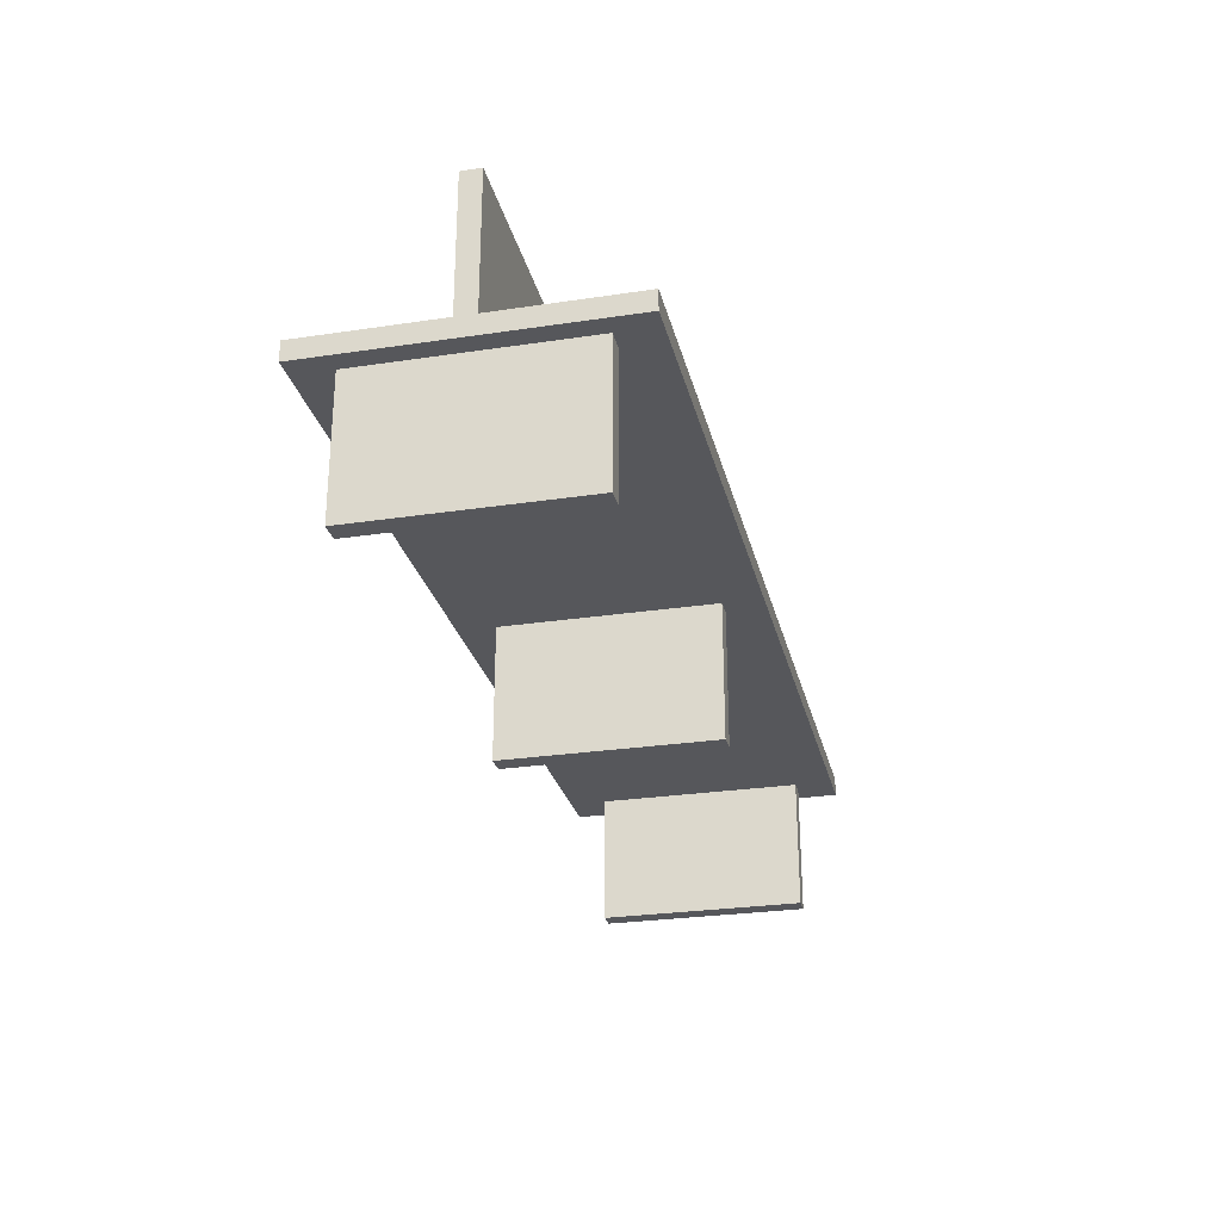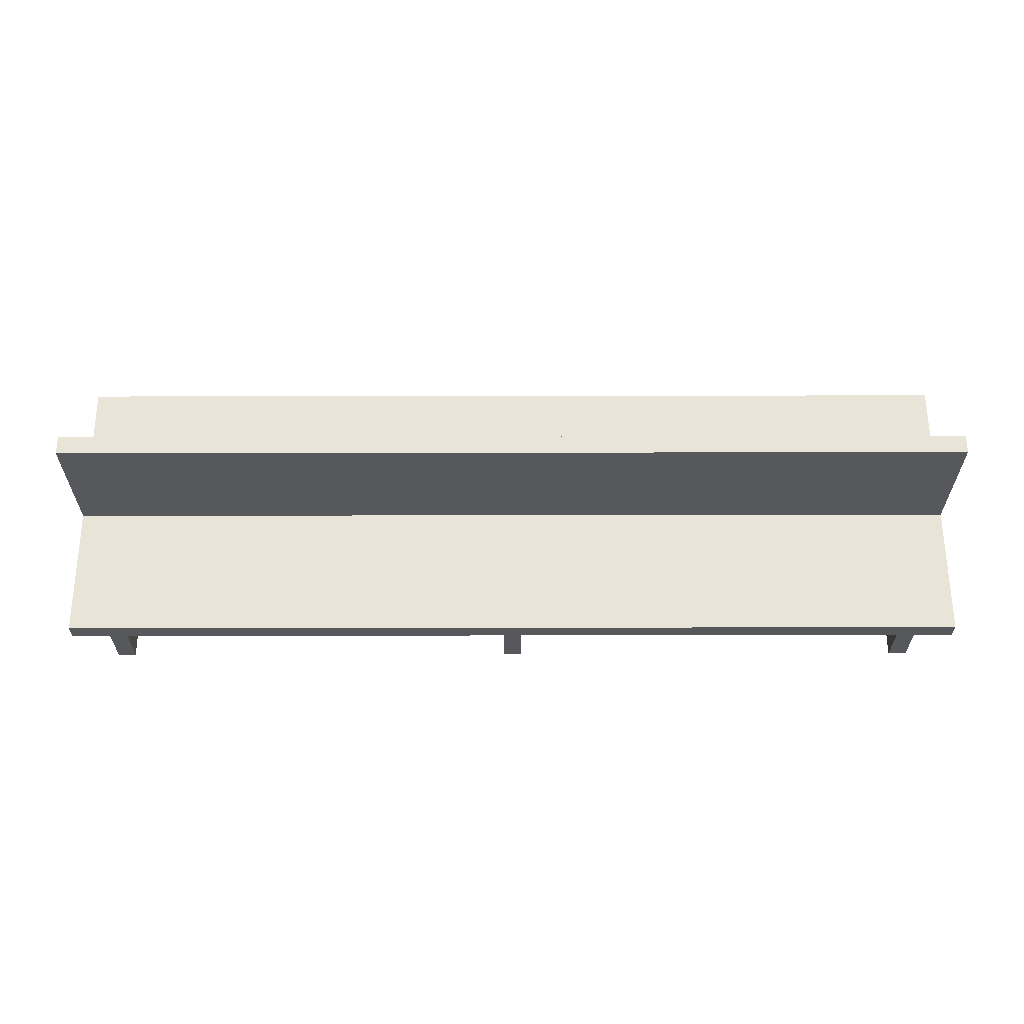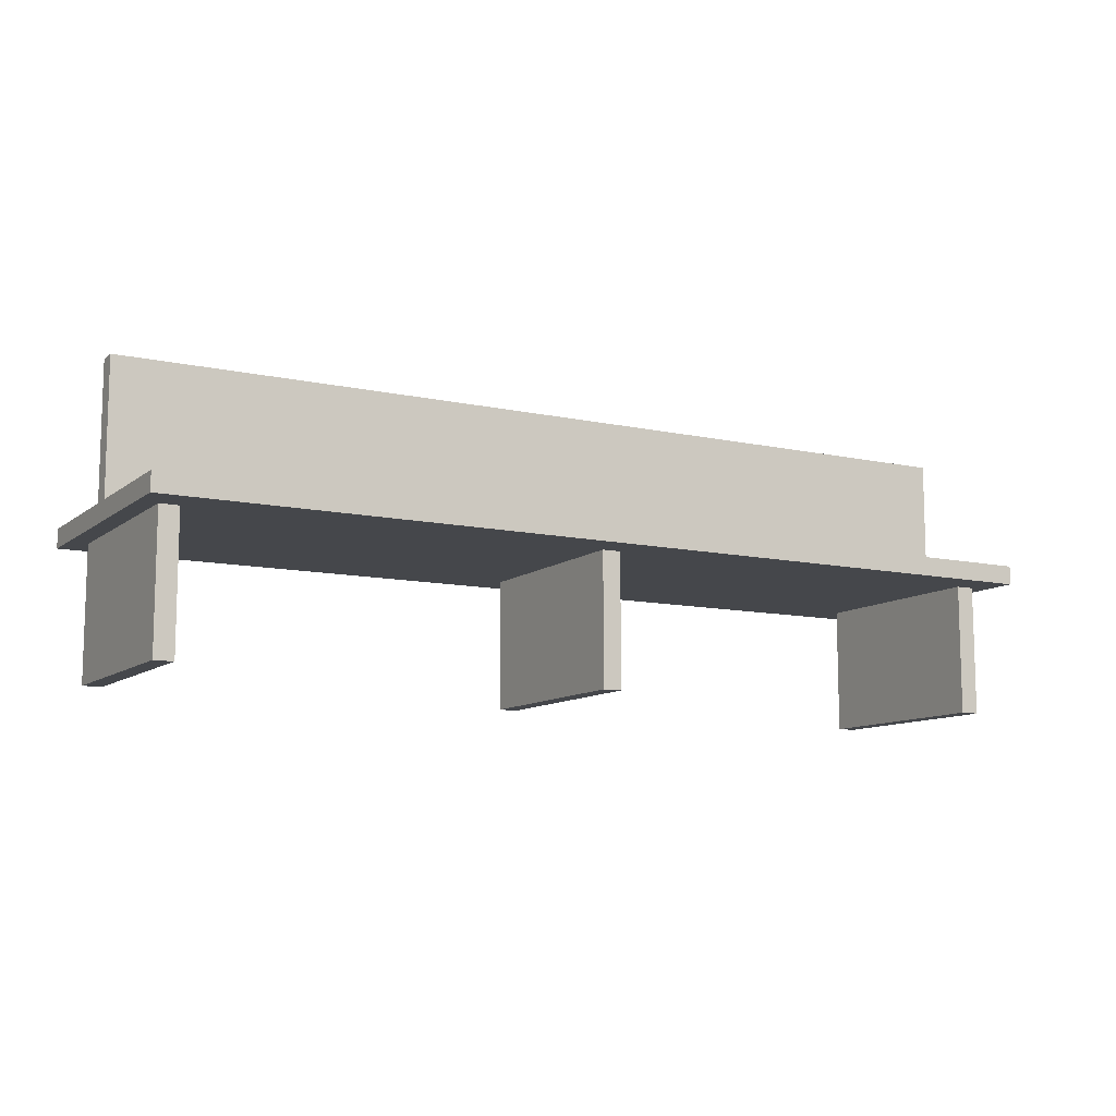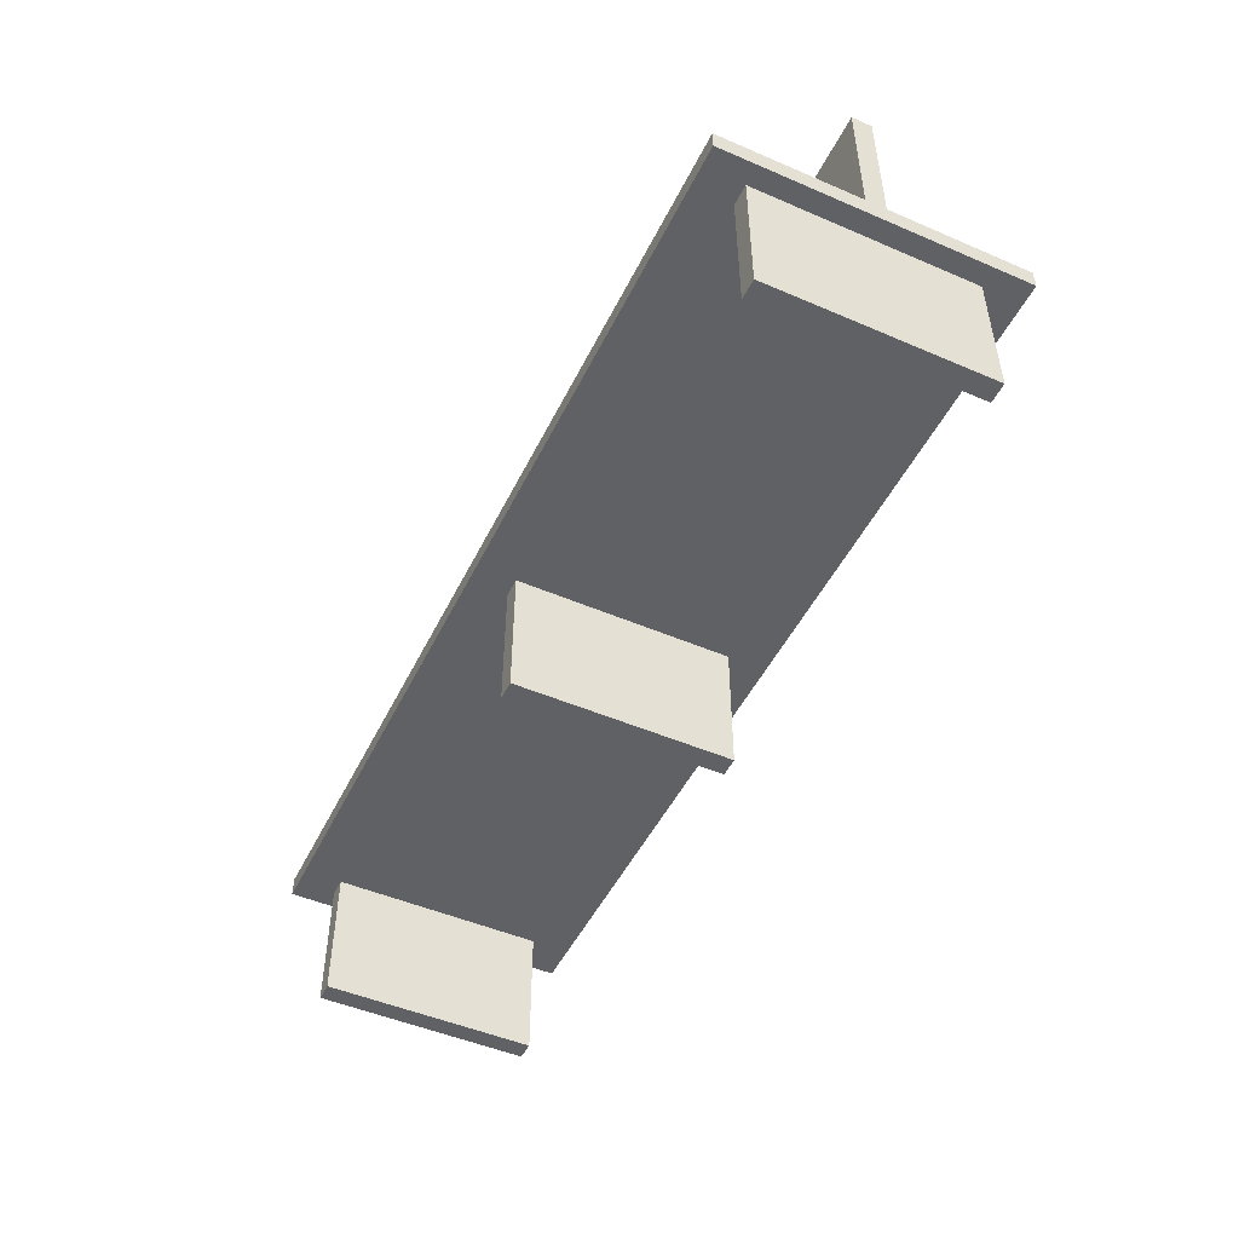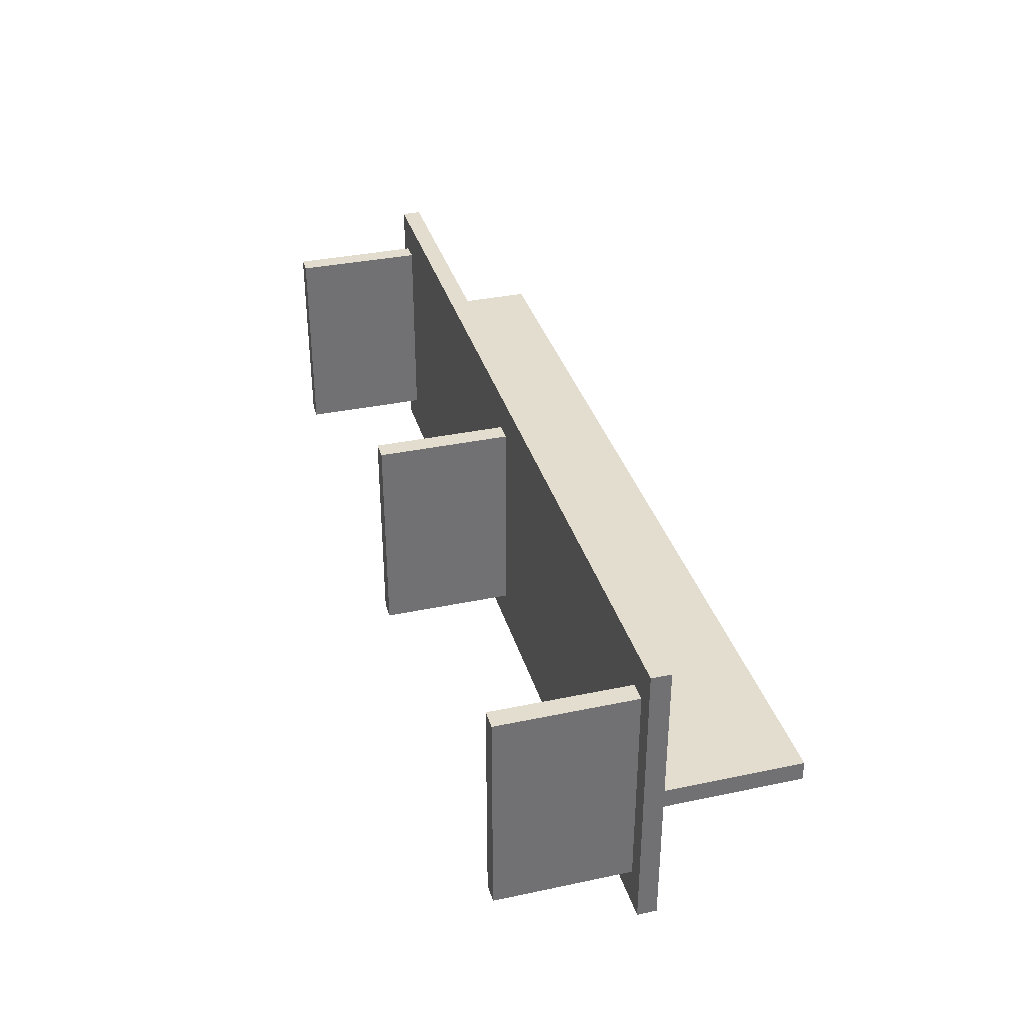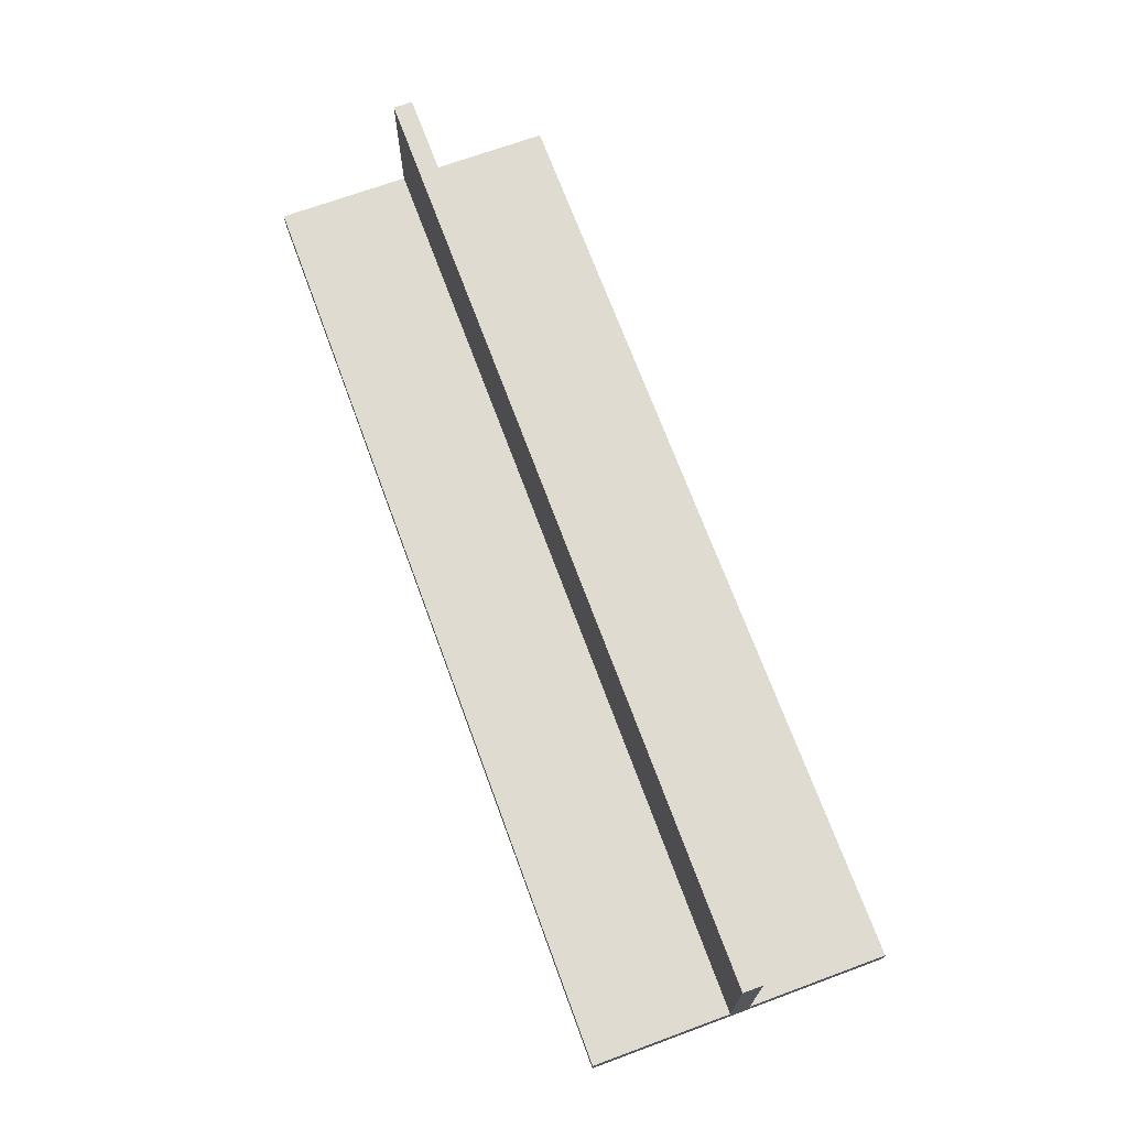
<metadata>
{"format":"obj","ext":"obj","renderer":"f3d","projection":"perspective","resolution":1024,"background":"white","views":[{"elev":-27.2,"azim":103.1,"up":"+Z"},{"elev":61.4,"azim":179.9,"up":"+Z"},{"elev":-10.4,"azim":150.8,"up":"+Z"},{"elev":-49.0,"azim":64.5,"up":"+Z"},{"elev":34.9,"azim":-105.7,"up":"+Y"},{"elev":69.8,"azim":69.8,"up":"+Z"}]}
</metadata>
<code>
g royale_airport_bench
v 2.425 -0.7486 0.7968
v -2.425 -0.7486 0.7968
v -2.425 0.7486 0.7968
v 2.425 0.7486 0.7968
v 2.425 -0.7486 0.7968
v 2.425 0.7486 0.7968
v 2.425 0.7486 0.6968
v 2.425 -0.7486 0.6968
v -2.425 0.7486 0.7968
v -2.425 -0.7486 0.7968
v -2.425 -0.7486 0.6968
v -2.425 0.7486 0.6968
v -2.425 -0.7486 0.6968
v -2.425 -0.7486 0.7968
v 2.425 -0.7486 0.7968
v 2.425 -0.7486 0.6968
v 2.425 0.7486 0.6968
v 2.425 0.7486 0.7968
v -2.425 0.7486 0.7968
v -2.425 0.7486 0.6968
v 2.425 -0.05177 1.494
v 2.425 -0.05177 0.7968
v -2.425 -0.05177 0.7968
v -2.425 -0.05177 1.494
v -2.425 0.04823 1.494
v -2.425 -0.05177 1.494
v -2.425 -0.05177 0.7968
v -2.425 0.04823 0.7968
v 2.425 0.04823 0.7968
v 2.425 -0.05177 0.7968
v 2.425 -0.05177 1.494
v 2.425 0.04823 1.494
v 2.425 0.04823 1.494
v 2.425 -0.05177 1.494
v -2.425 -0.05177 1.494
v -2.425 0.04823 1.494
v 2.425 0.04823 0.7968
v 2.425 0.04823 1.494
v -2.425 0.04823 1.494
v -2.425 0.04823 0.7968
v -2.225 0.5486 0.6968
v -2.225 0.5486 -1.45e-06
v -2.225 -0.5514 -1.678e-06
v -2.225 -0.5514 0.6968
v -2.325 -0.5514 0.6968
v -2.225 -0.5514 0.6968
v -2.225 -0.5514 -1.678e-06
v -2.325 -0.5514 -1.678e-06
v -2.325 0.5486 -1.45e-06
v -2.225 0.5486 -1.45e-06
v -2.225 0.5486 0.6968
v -2.325 0.5486 0.6968
v -2.325 0.5486 0.6968
v -2.225 0.5486 0.6968
v -2.225 -0.5514 0.6968
v -2.325 -0.5514 0.6968
v -2.325 0.5486 -1.45e-06
v -2.325 0.5486 0.6968
v -2.325 -0.5514 0.6968
v -2.325 -0.5514 -1.678e-06
v 2.325 0.5486 0.6968
v 2.325 0.5486 -1.45e-06
v 2.325 -0.5514 -1.678e-06
v 2.325 -0.5514 0.6968
v 2.225 -0.5514 0.6968
v 2.325 -0.5514 0.6968
v 2.325 -0.5514 -1.678e-06
v 2.225 -0.5514 -1.678e-06
v 2.225 0.5486 -1.45e-06
v 2.325 0.5486 -1.45e-06
v 2.325 0.5486 0.6968
v 2.225 0.5486 0.6968
v 2.225 0.5486 0.6968
v 2.325 0.5486 0.6968
v 2.325 -0.5514 0.6968
v 2.225 -0.5514 0.6968
v 2.225 0.5486 -1.45e-06
v 2.225 0.5486 0.6968
v 2.225 -0.5514 0.6968
v 2.225 -0.5514 -1.678e-06
v 0.05 0.5486 0.6968
v 0.05 0.5486 -1.45e-06
v 0.05 -0.5514 -1.678e-06
v 0.05 -0.5514 0.6968
v -0.05 -0.5514 0.6968
v 0.05 -0.5514 0.6968
v 0.05 -0.5514 -1.678e-06
v -0.05 -0.5514 -1.678e-06
v -0.05 0.5486 -1.45e-06
v 0.05 0.5486 -1.45e-06
v 0.05 0.5486 0.6968
v -0.05 0.5486 0.6968
v -0.05 0.5486 0.6968
v 0.05 0.5486 0.6968
v 0.05 -0.5514 0.6968
v -0.05 -0.5514 0.6968
v -0.05 0.5486 -1.45e-06
v -0.05 0.5486 0.6968
v -0.05 -0.5514 0.6968
v -0.05 -0.5514 -1.678e-06
v 2.425 -0.7486 0.6968
v 2.425 0.7486 0.6968
v -2.425 0.7486 0.6968
v -2.425 -0.7486 0.6968
v 2.325 0.5486 -1.45e-06
v 2.225 0.5486 -1.45e-06
v 2.225 -0.5514 -1.678e-06
v 2.325 -0.5514 -1.678e-06
v 0.05 0.5486 -1.45e-06
v -0.05 0.5486 -1.45e-06
v -0.05 -0.5514 -1.678e-06
v 0.05 -0.5514 -1.678e-06
v -2.225 0.5486 -1.45e-06
v -2.325 0.5486 -1.45e-06
v -2.325 -0.5514 -1.678e-06
v -2.225 -0.5514 -1.678e-06
g royale_airport_bench_0
f 3 2 1
f 4 3 1
f 7 6 5
f 8 7 5
f 11 10 9
f 12 11 9
f 15 14 13
f 16 15 13
f 19 18 17
f 20 19 17
f 23 22 21
f 24 23 21
f 27 26 25
f 28 27 25
f 31 30 29
f 32 31 29
f 35 34 33
f 36 35 33
f 39 38 37
f 40 39 37
f 43 42 41
f 44 43 41
f 47 46 45
f 48 47 45
f 51 50 49
f 52 51 49
f 55 54 53
f 56 55 53
f 59 58 57
f 60 59 57
f 63 62 61
f 64 63 61
f 67 66 65
f 68 67 65
f 71 70 69
f 72 71 69
f 75 74 73
f 76 75 73
f 79 78 77
f 80 79 77
f 83 82 81
f 84 83 81
f 87 86 85
f 88 87 85
f 91 90 89
f 92 91 89
f 95 94 93
f 96 95 93
f 99 98 97
f 100 99 97
f 103 102 101
f 104 103 101
f 107 106 105
f 108 107 105
f 111 110 109
f 112 111 109
f 115 114 113
f 116 115 113

</code>
